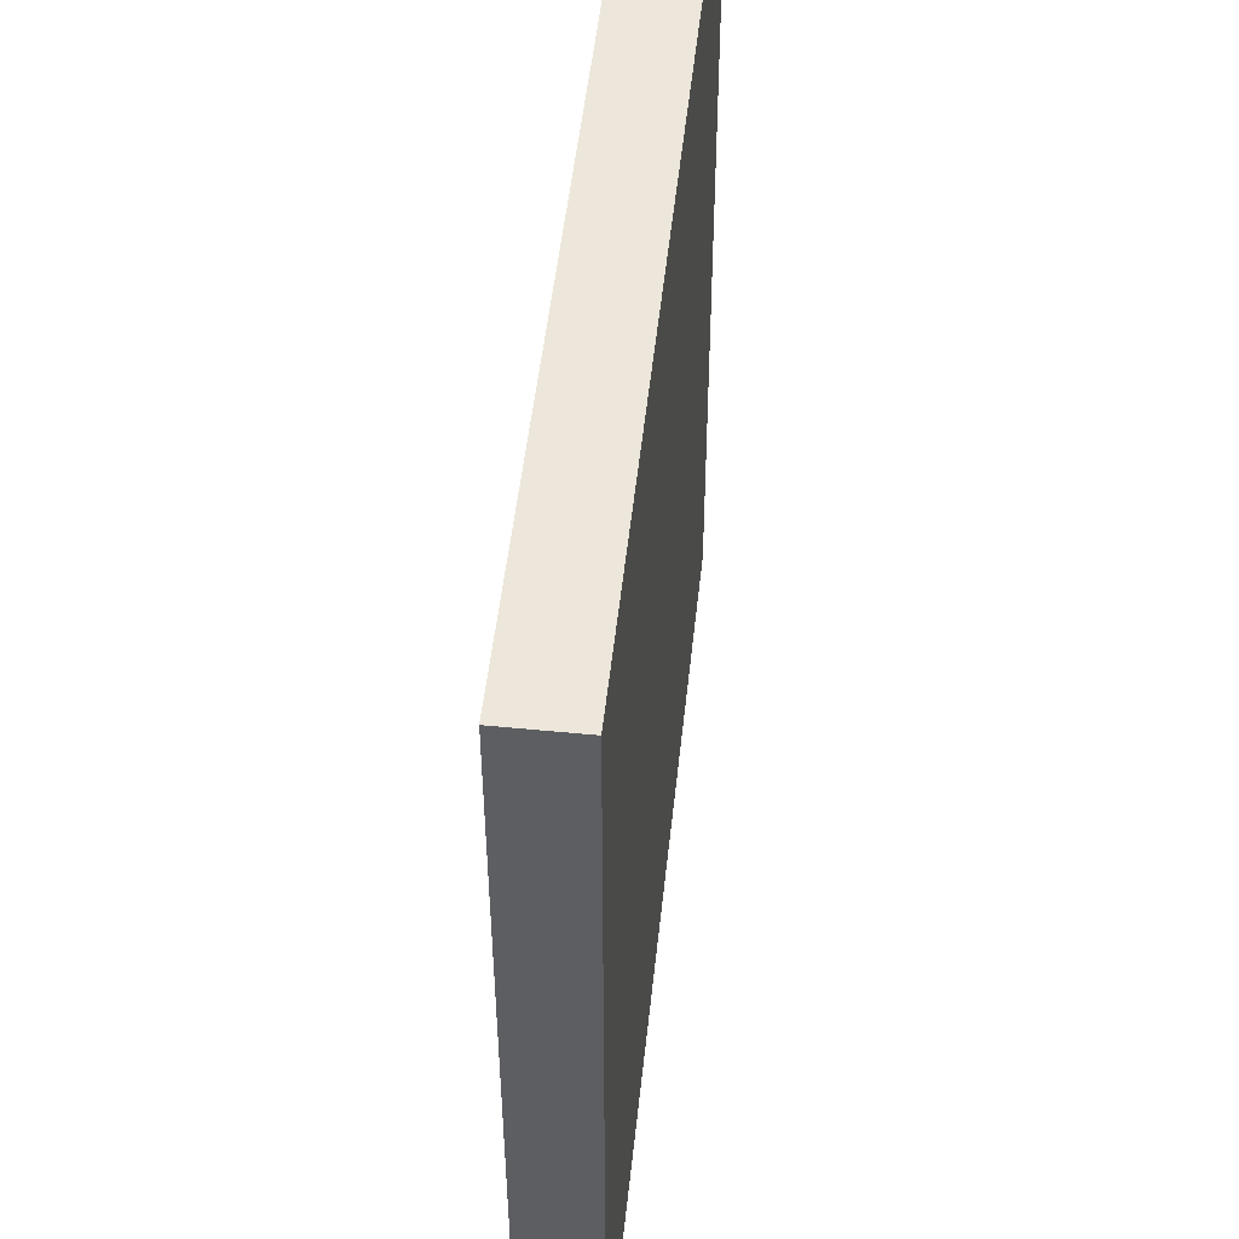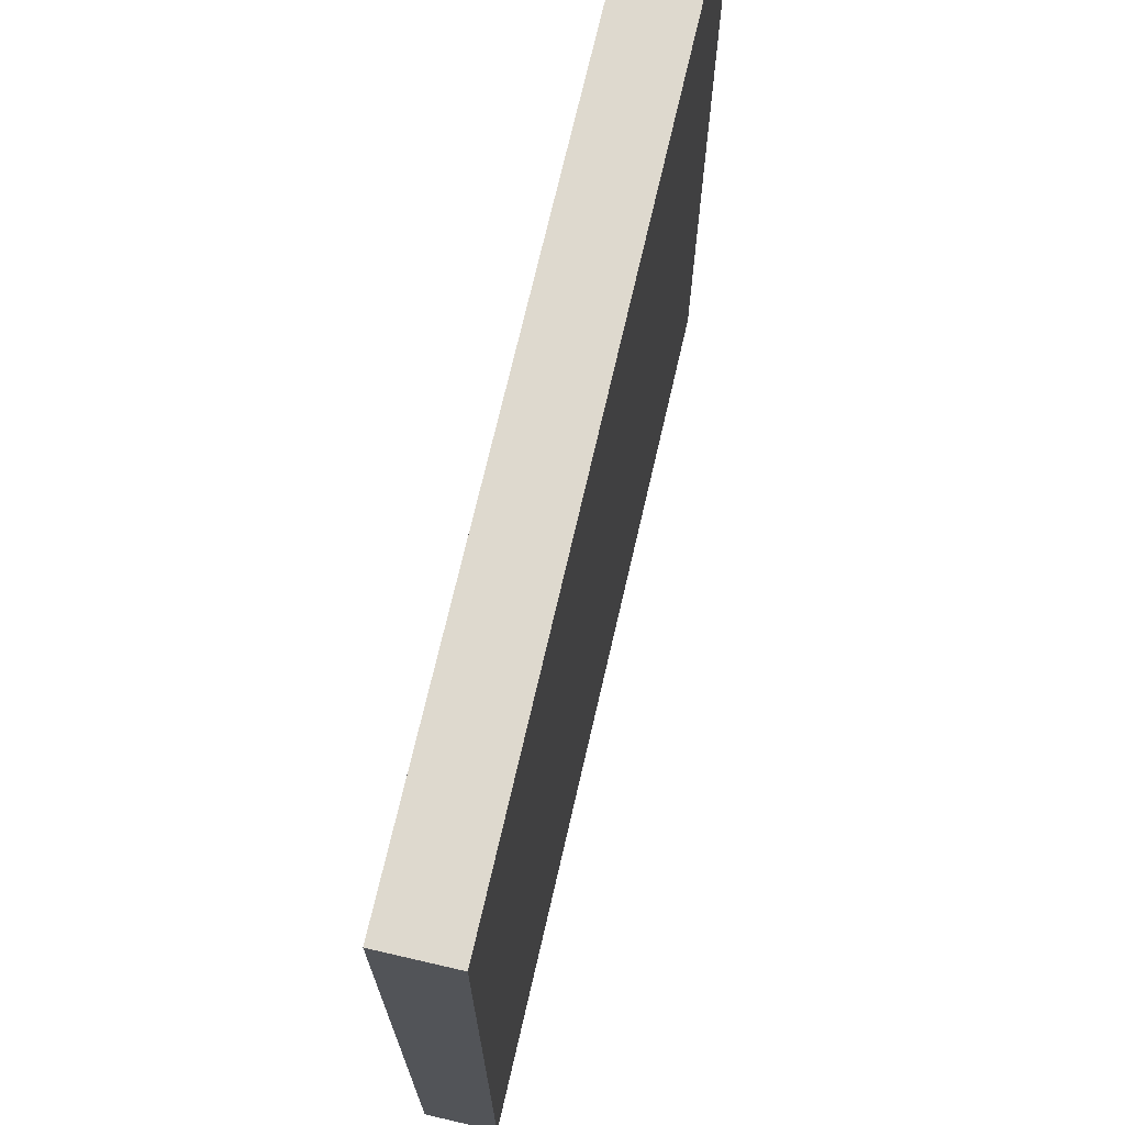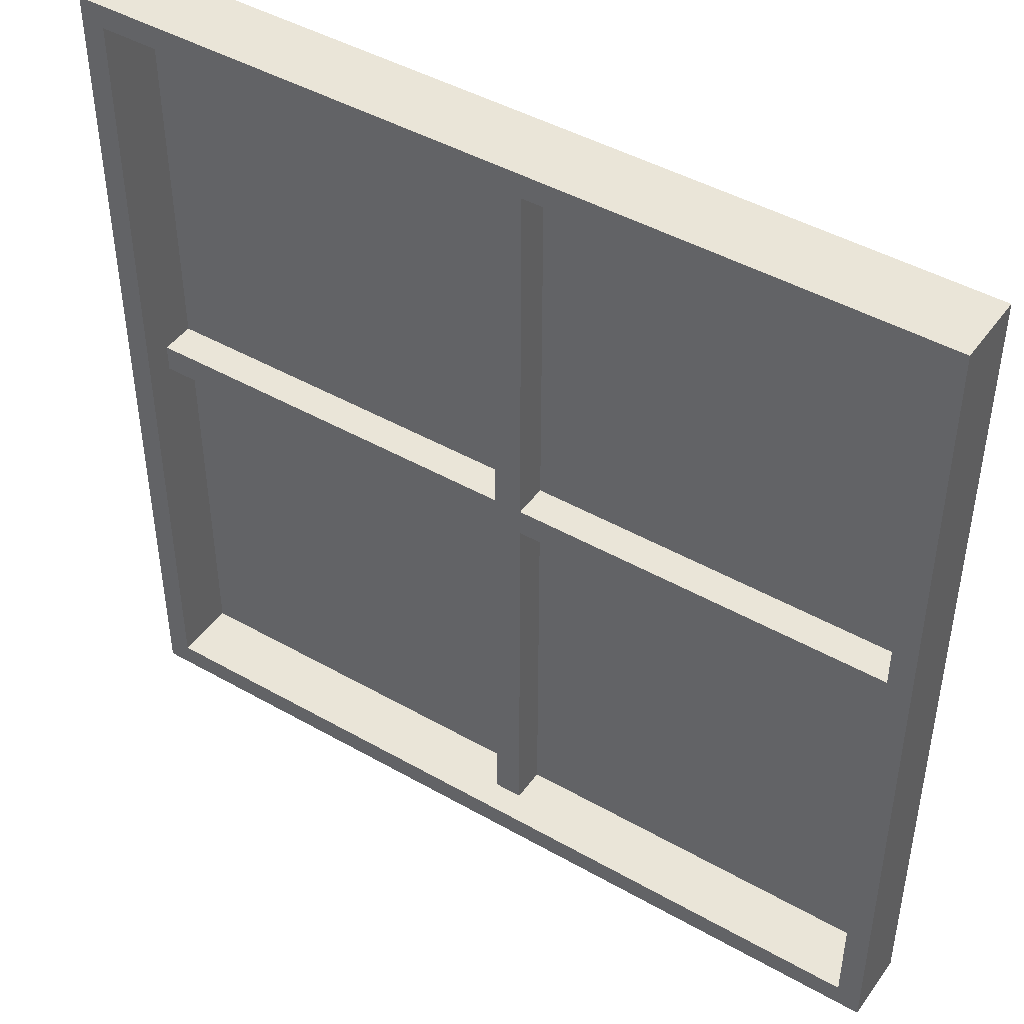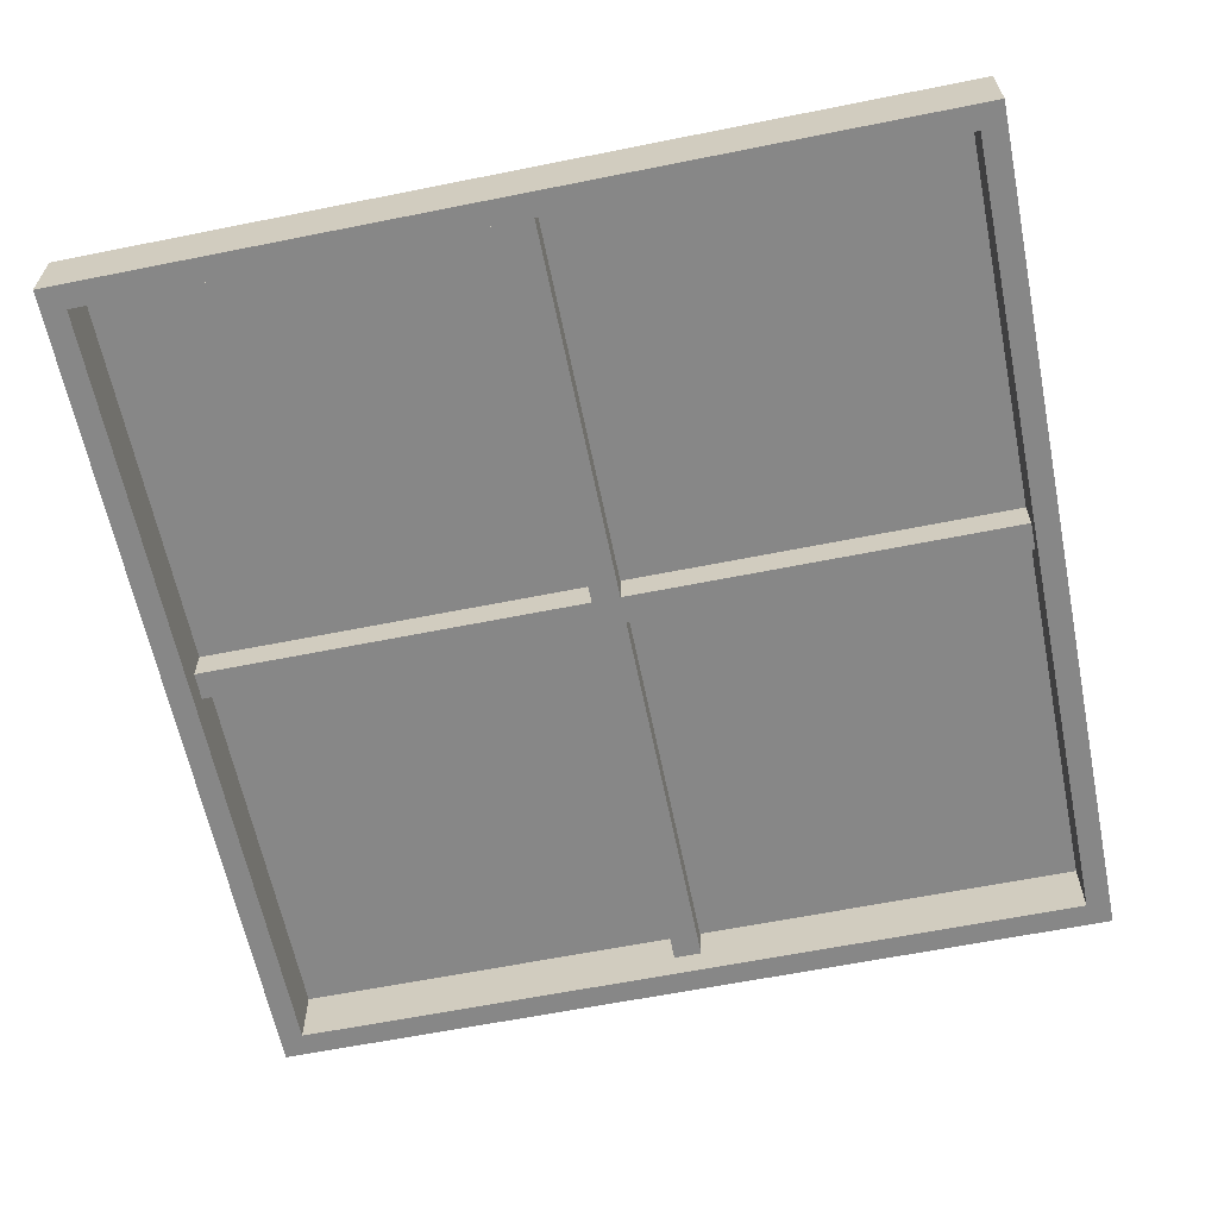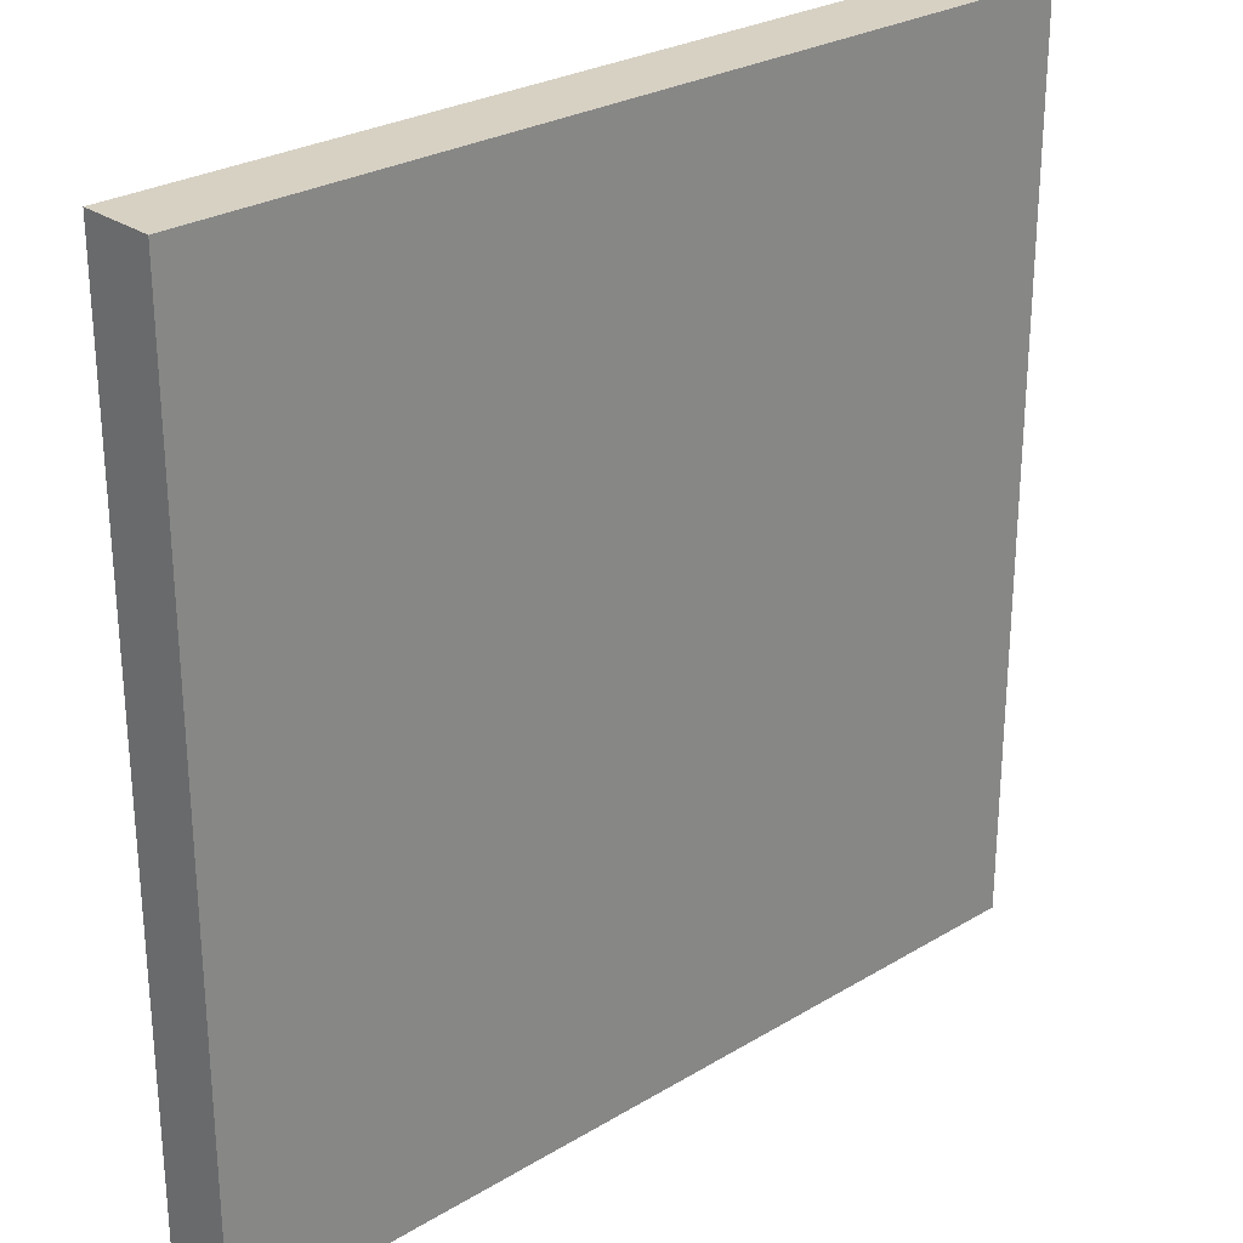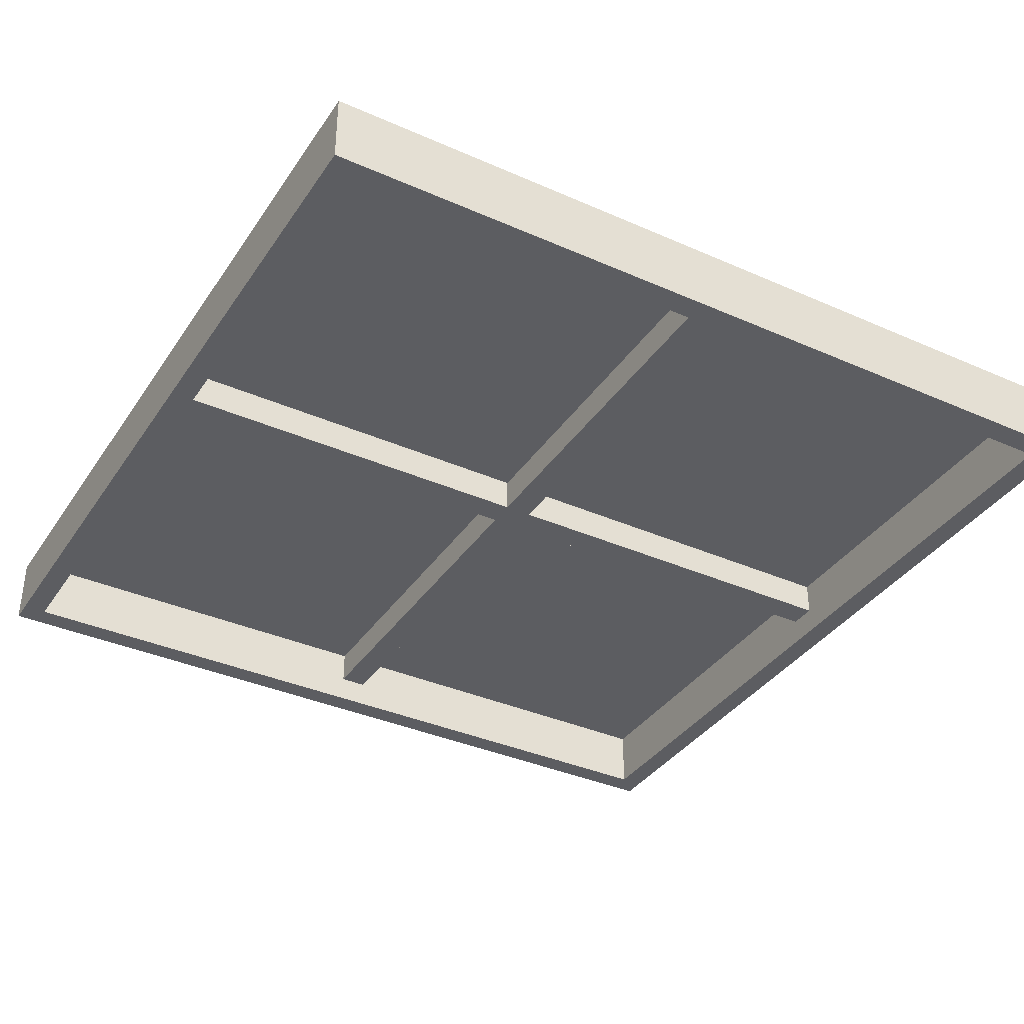
<metadata>
{"format":"obj","ext":"obj","renderer":"f3d","projection":"perspective","resolution":1024,"background":"white","views":[{"elev":51.2,"azim":-83.9,"up":"+Y"},{"elev":71.5,"azim":-77.0,"up":"+Y"},{"elev":45.0,"azim":-146.6,"up":"+Y"},{"elev":-62.4,"azim":-78.5,"up":"+Z"},{"elev":27.1,"azim":-42.9,"up":"+Y"},{"elev":-36.6,"azim":-119.8,"up":"+Z"}]}
</metadata>
<code>
v -0.4725 -0.4725 0.0725
v -0.4725 -0.4725 0
v 0.4725 -0.4725 0
v 0.01625 -0.4725 0.0325
v -0.01625 -0.4725 0.0325
v 0.01625 -0.4725 0.0725
v -0.01625 -0.4725 0.0725
v 0.4725 -0.4725 0.0725
v 0.4725 0.4725 0.0725
v 0.4725 0.4725 0
v -0.4725 0.4725 0
v -0.01625 0.4725 0.0325
v 0.01625 0.4725 0.0325
v -0.01625 0.4725 0.0725
v -0.4725 0.4725 0.0725
v 0.01625 0.4725 0.0725
v 0.4725 -0.01625 0.0725
v 0.4725 -0.01625 0.0325
v 0.01625 -0.01625 0.0725
v 0.01625 -0.01625 0.0325
v 0.01625 0.01625 0.0725
v 0.01625 0.01625 0.0325
v 0.4725 0.01625 0.0725
v 0.4725 0.01625 0.0325
v -0.5 -0.5 0.0825
v -0.5 -0.5 0
v -0.5 0.5 0.0825
v -0.5 0.5 0
v -0.5 -0.4725 0
v -0.5 0.4725 0
v -0.5 -0.5 0.0725
v -0.5 0.5 0.0725
v -0.5 -0.4725 0.0825
v -0.5 0.4725 0.0825
v -0.4725 0.01625 0.0725
v -0.4725 0.01625 0.0325
v -0.01625 0.01625 0.0725
v -0.01625 0.01625 0.0325
v -0.01625 -0.01625 0.0725
v -0.01625 -0.01625 0.0325
v -0.4725 -0.01625 0.0725
v -0.4725 -0.01625 0.0325
v 0.5 0.5 0
v 0.5 0.4725 0
v -0.4725 0.5 0
v 0.4725 0.5 0
v 0.5 -0.4725 0
v 0.5 -0.5 0
v 0.4725 -0.5 0
v -0.4725 -0.5 0
v 0.5 0.5 0.0825
v 0.5 -0.5 0.0825
v 0.5 -0.5 0.0725
v 0.5 0.5 0.0725
v 0.5 0.4725 0.0825
v 0.5 -0.4725 0.0825
f 5 1 7
f 3 2 5 4
f 1 5 2
f 4 6 8
f 8 3 4
f 13 9 16
f 12 10 13
f 9 13 10
f 12 14 15
f 10 12 11
f 15 11 12
f 18 17 19 20
f 22 21 23 24
f 31 25 33
f 26 31 29
f 31 32 29
f 32 31 33
f 32 34 27
f 28 30 32
f 32 30 29
f 34 32 33
f 36 35 37 38
f 40 39 41 42
f 38 40 42 36
f 40 38 22 20
f 24 18 20 22
f 45 11 30 28
f 11 45 46 10
f 43 44 10 46
f 38 37 14 12
f 13 16 21 22
f 22 38 12 13
f 2 50 26 29
f 50 2 3 49
f 47 48 49 3
f 5 7 39 40
f 20 19 6 4
f 4 5 40 20
f 36 15 35
f 2 11 36
f 15 36 11
f 42 41 1
f 36 42 2
f 1 2 42
f 2 29 30 11
f 18 8 17
f 10 3 18
f 8 18 3
f 24 23 9
f 18 24 10
f 9 10 24
f 54 51 55
f 43 54 44
f 54 47 44
f 56 54 55
f 53 56 52
f 48 47 53
f 53 47 54
f 56 53 54
f 47 3 10 44
f 41 39 7 1
f 16 9 23 21
f 15 14 37 35
f 19 17 8 6
f 33 25 52 56
f 27 34 55 51
f 34 33 56 55
f 53 31 50 49
f 53 49 48
f 53 52 25 31
f 31 26 50
f 46 45 32 54
f 32 45 28
f 32 27 51 54
f 54 43 46

</code>
